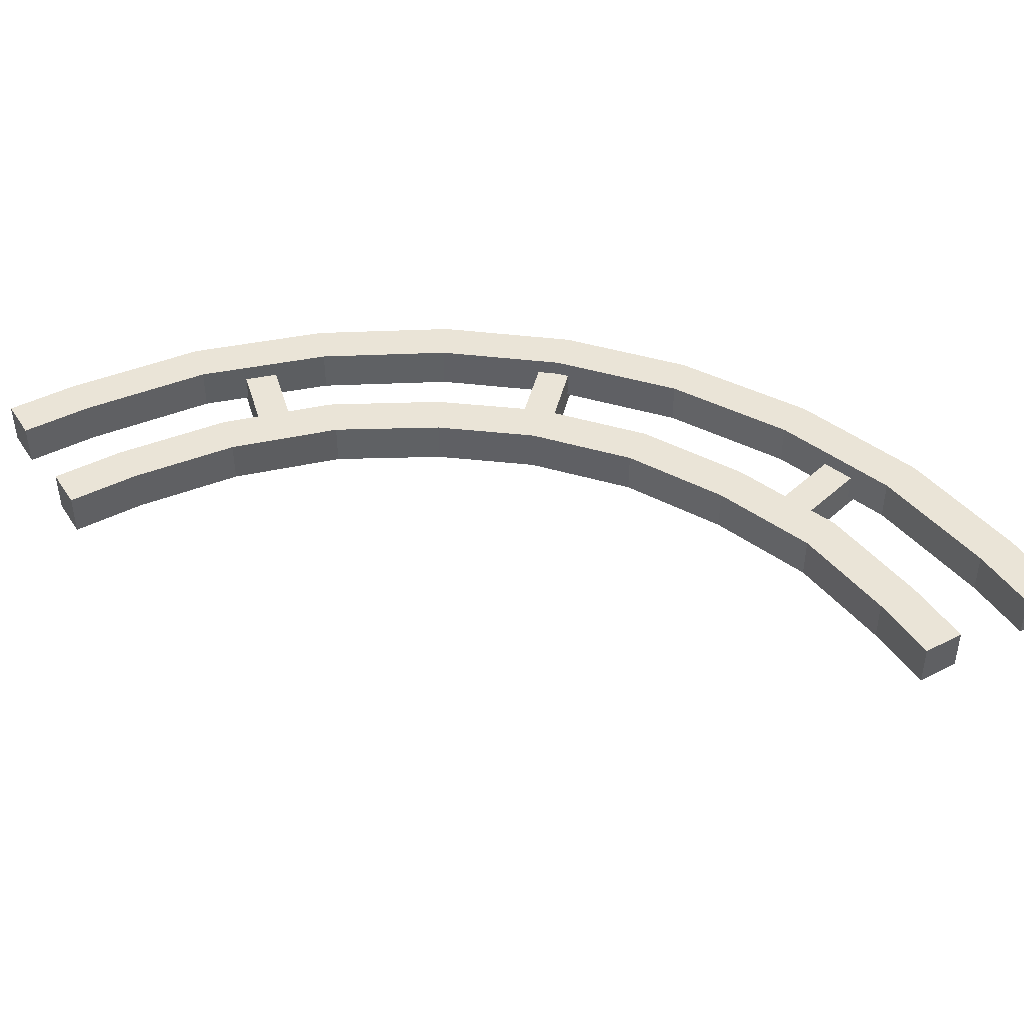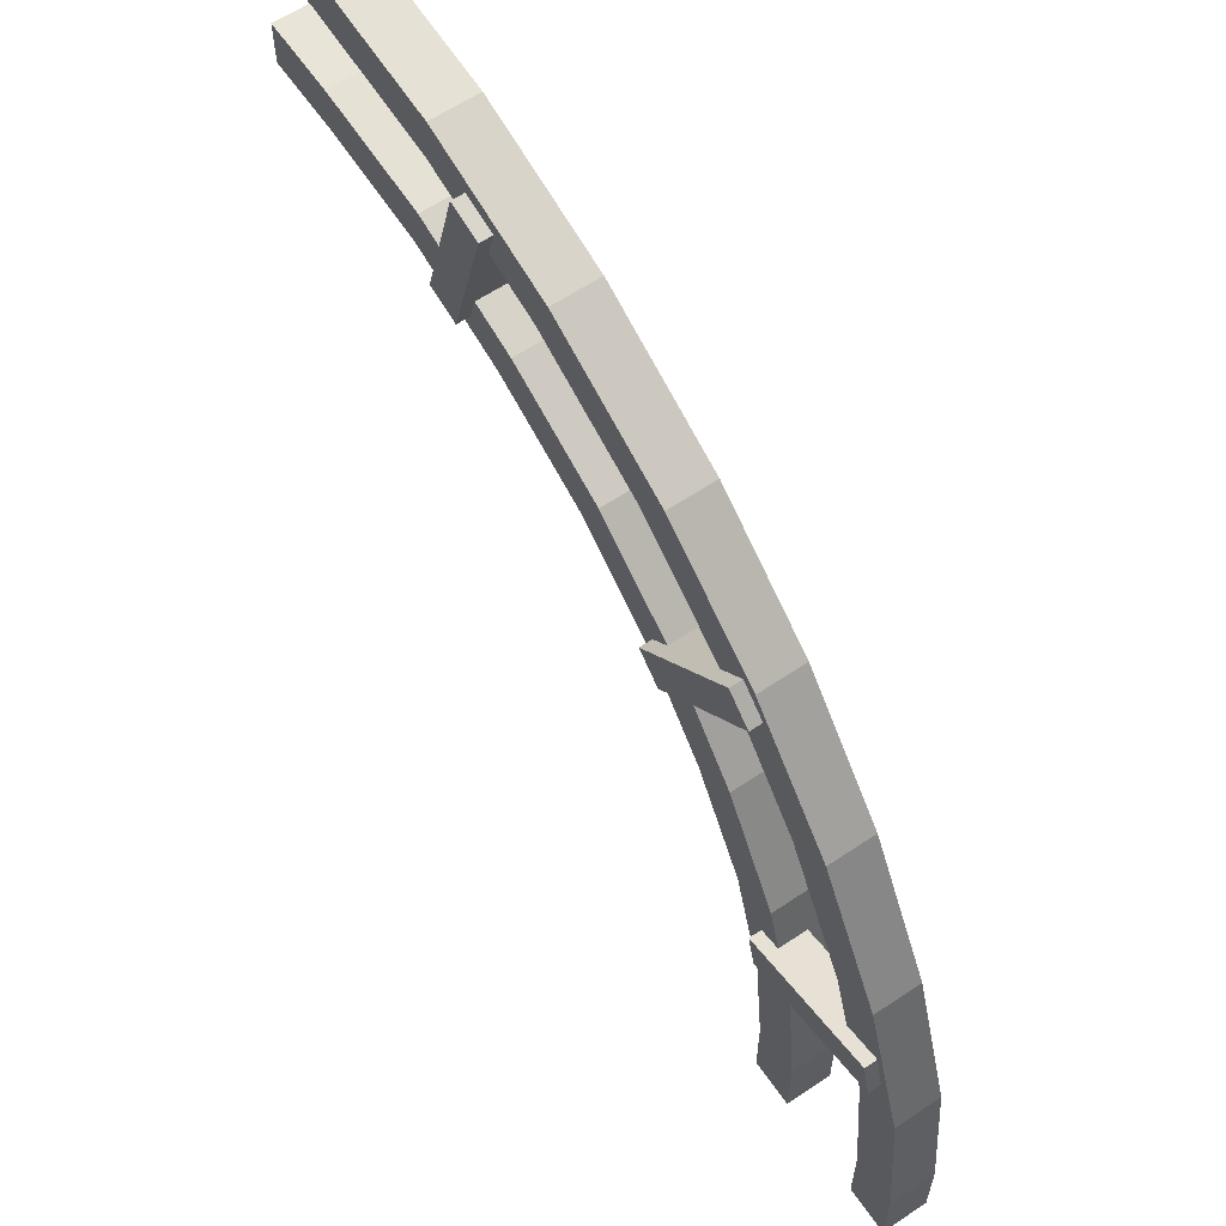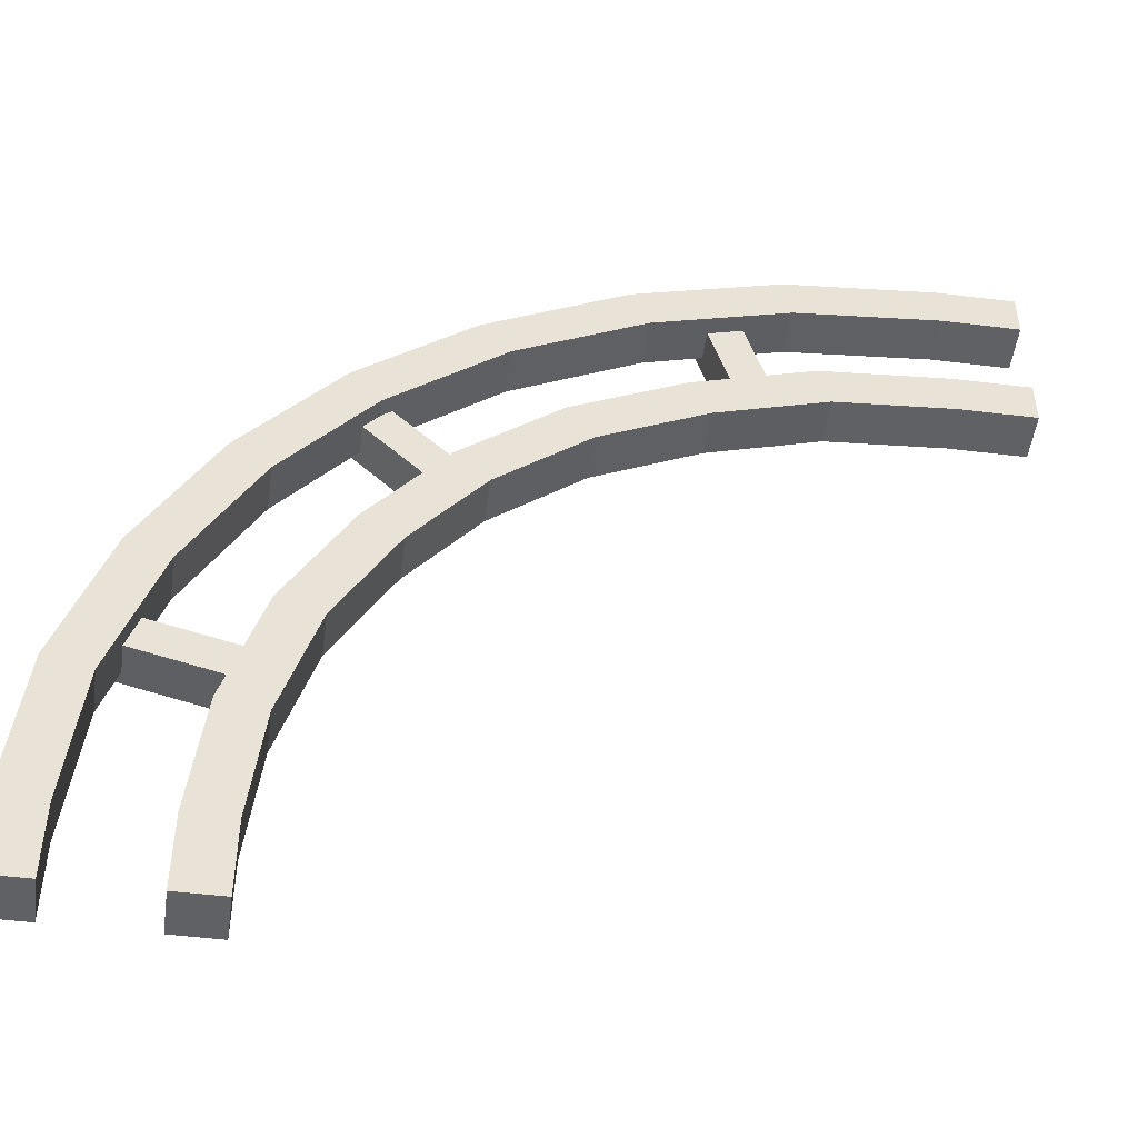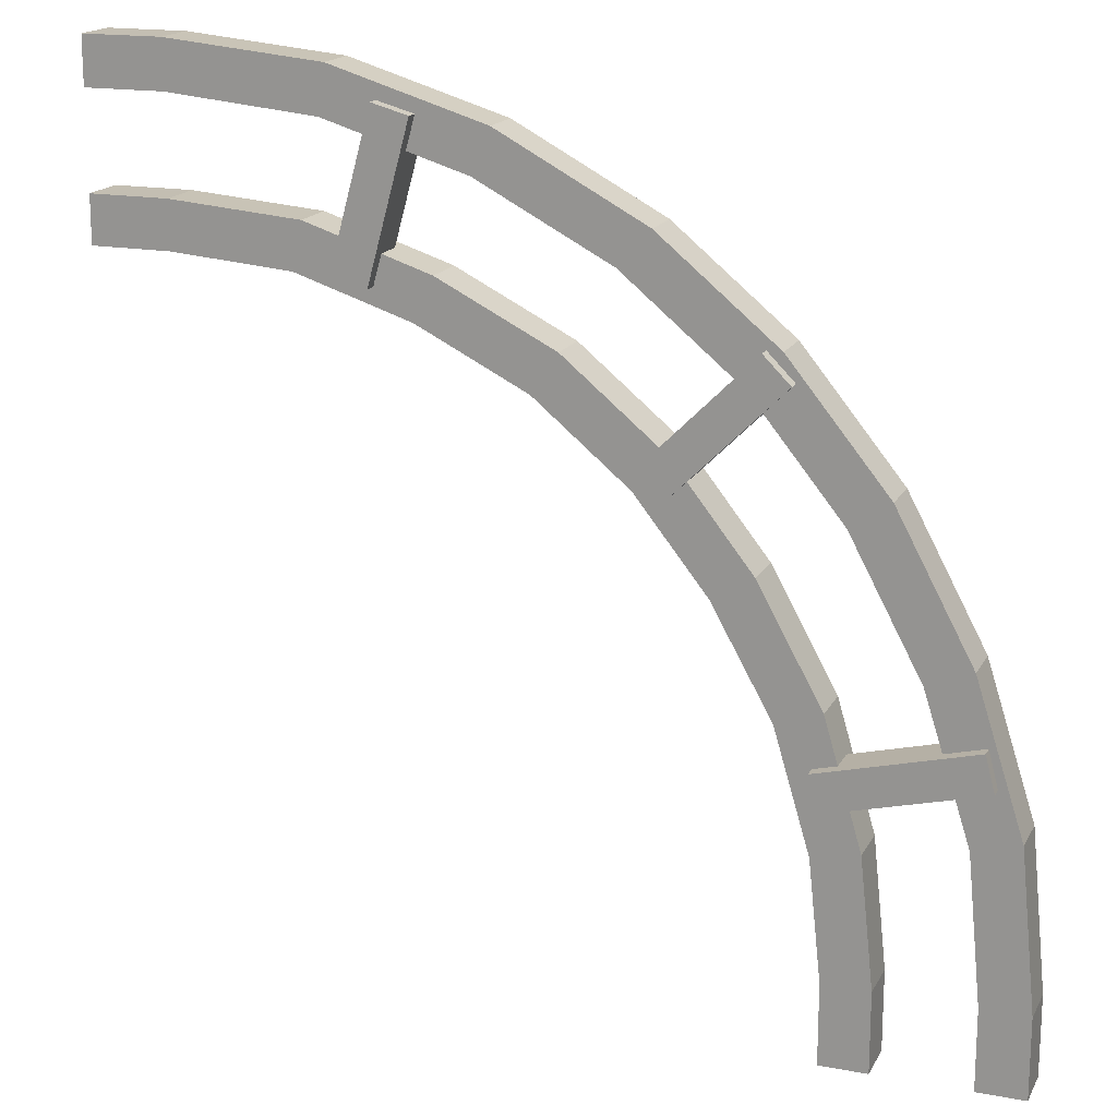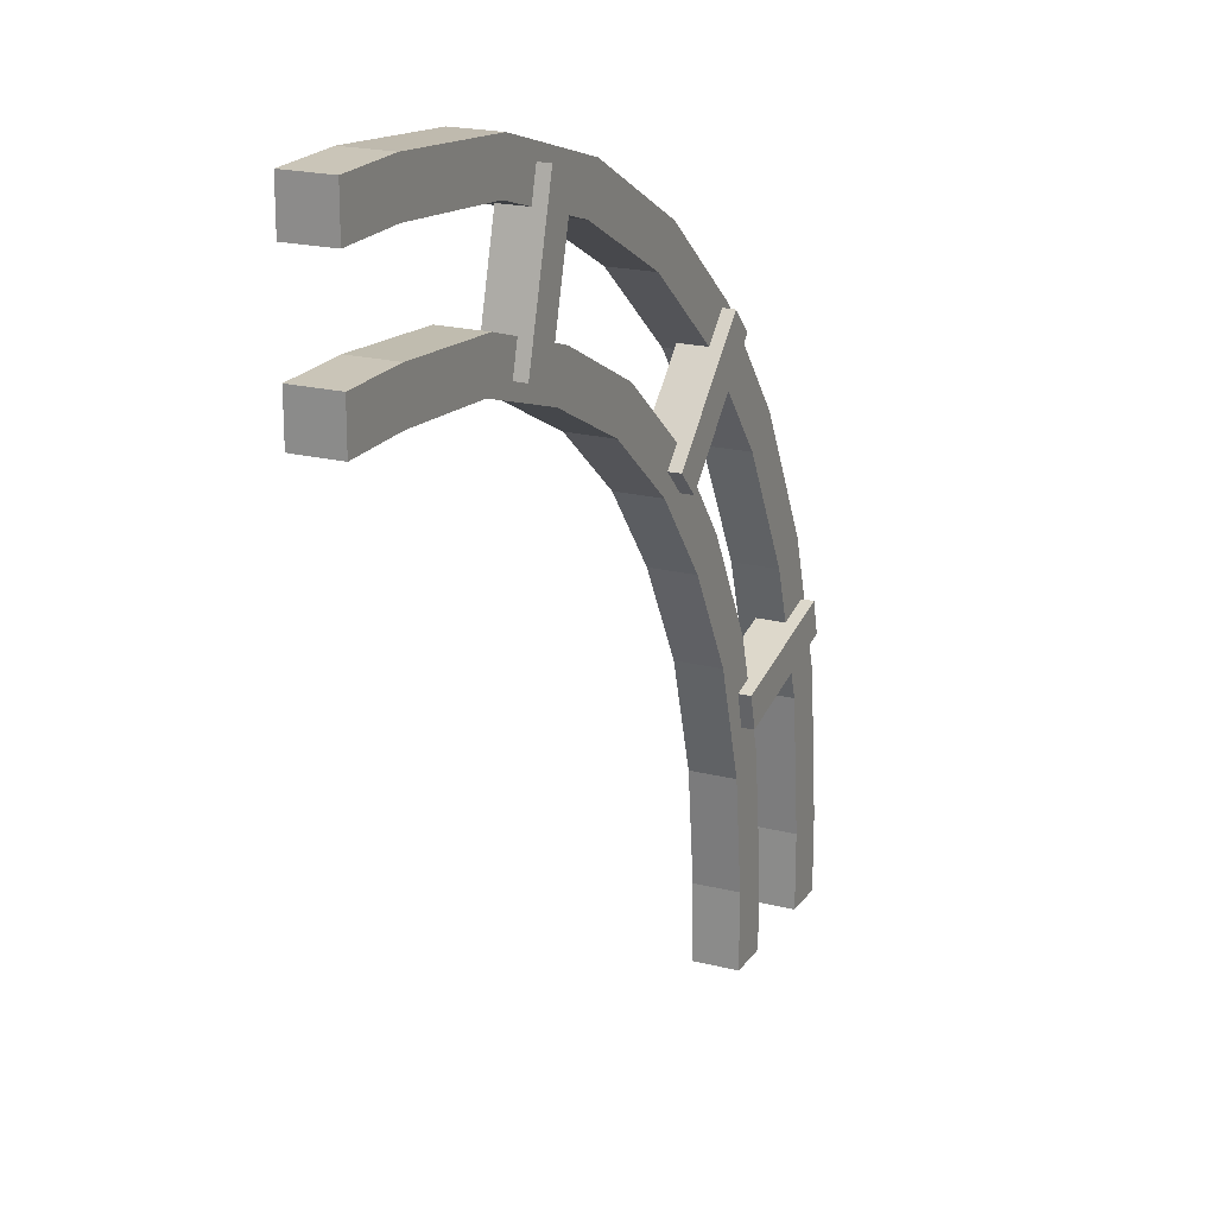
<metadata>
{"format":"obj","ext":"obj","renderer":"f3d","projection":"perspective","resolution":1024,"background":"white","views":[{"elev":43.6,"azim":-121.1,"up":"+Y"},{"elev":61.4,"azim":55.6,"up":"+Z"},{"elev":-49.4,"azim":172.3,"up":"+Z"},{"elev":17.4,"azim":20.3,"up":"+Z"},{"elev":20.3,"azim":-65.2,"up":"+Z"}]}
</metadata>
<code>
v 11 -0.107 -6.979
v 11 0.493 -6.979
v 11.2 0.493 -8.98
v 11.2 -0.107 -8.98
v 11.2 0.493 -9.998
v 11.2 -0.107 -9.998
v 11.2 -0.107 -8.98
v 11.2 0.493 -8.98
v 10.6 0.493 -9.998
v 10.6 -0.107 -9.998
v 11.2 -0.107 -9.998
v 11.2 0.493 -9.998
v 10.6 0.493 -8.98
v 10.6 -0.107 -8.98
v 10.6 -0.107 -9.998
v 10.6 0.493 -9.998
v 11.2 -0.107 -9.998
v 10.6 -0.107 -9.998
v 11.2 -0.107 -8.98
v 10.6 -0.107 -8.98
v 10.42 -0.107 -7.13
v 11 -0.107 -6.979
v 9.839 -0.107 -5.31
v 10.4 -0.107 -5.086
v 8.945 -0.107 -3.643
v 9.439 -0.107 -3.303
v 7.801 -0.107 -2.229
v 8.201 -0.107 -1.781
v 6.332 -0.107 -1.014
v 6.732 -0.107 -0.567
v 4.67 -0.107 -0.132
v 4.902 -0.107 0.421
v 2.886 -0.107 0.417
v 2.973 -0.107 1.011
v 0.998 -0.107 0.602
v 1.001 -0.107 1.202
v -0.001 -0.107 0.6
v 0.001 -0.107 1.2
v 10.6 0.493 -8.98
v 10.6 0.493 -9.998
v 11.2 0.493 -9.998
v 11.2 0.493 -8.98
v 11 0.493 -6.979
v 10.42 0.493 -7.13
v 10.4 0.493 -5.086
v 9.839 0.493 -5.31
v 9.439 0.493 -3.303
v 8.945 0.493 -3.643
v 8.201 0.493 -1.781
v 7.801 0.493 -2.229
v 6.732 0.493 -0.567
v 6.332 0.493 -1.014
v 4.902 0.493 0.421
v 4.67 0.493 -0.132
v 2.973 0.493 1.011
v 2.886 0.493 0.417
v 1.001 0.493 1.202
v 0.998 0.493 0.602
v 0.001 0.493 1.2
v -0.001 0.493 0.6
v 9.4 0.493 -9.998
v 9.4 -0.107 -9.998
v 9.4 -0.107 -8.98
v 9.4 0.493 -8.98
v 8.8 0.493 -9.998
v 8.8 -0.107 -9.998
v 9.4 -0.107 -9.998
v 9.4 0.493 -9.998
v 8.8 0.493 -8.98
v 8.8 -0.107 -8.98
v 8.8 -0.107 -9.998
v 8.8 0.493 -9.998
v 9.4 -0.107 -9.998
v 8.8 -0.107 -9.998
v 9.4 -0.107 -8.98
v 8.8 -0.107 -8.98
v 8.639 -0.107 -7.475
v 9.226 -0.107 -7.354
v 8.186 -0.107 -5.955
v 8.754 -0.107 -5.763
v 7.428 -0.107 -4.599
v 7.949 -0.107 -4.302
v 6.527 -0.107 -3.464
v 6.951 -0.107 -3.038
v 5.35 -0.107 -2.49
v 5.681 -0.107 -1.989
v 3.975 -0.107 -1.795
v 4.22 -0.107 -1.247
v 2.522 -0.107 -1.321
v 2.648 -0.107 -0.734
v 0.993 -0.107 -1.196
v 0.994 -0.107 -0.596
v -0.001 -0.107 -1.196
v 0.001 -0.107 -0.596
v 8.8 0.493 -8.98
v 8.8 0.493 -9.998
v 9.4 0.493 -9.998
v 9.4 0.493 -8.98
v 9.226 0.493 -7.354
v 8.639 0.493 -7.475
v 8.754 0.493 -5.763
v 8.186 0.493 -5.955
v 7.949 0.493 -4.302
v 7.428 0.493 -4.599
v 6.951 0.493 -3.038
v 6.527 0.493 -3.464
v 5.681 0.493 -1.989
v 5.35 0.493 -2.49
v 4.22 0.493 -1.247
v 3.975 0.493 -1.795
v 2.648 0.493 -0.734
v 2.522 0.493 -1.321
v 0.994 0.493 -0.596
v 0.993 0.493 -1.196
v 0.001 0.493 -0.596
v -0.001 0.493 -1.196
v 9.226 -0.107 -7.354
v 9.226 0.493 -7.354
v 9.4 0.493 -8.98
v 9.4 -0.107 -8.98
v 8.639 0.493 -7.475
v 8.639 -0.107 -7.475
v 8.8 -0.107 -8.98
v 8.8 0.493 -8.98
v 7.949 -0.107 -4.302
v 7.949 0.493 -4.302
v 8.754 0.493 -5.763
v 8.754 -0.107 -5.763
v 8.754 -0.107 -5.763
v 8.754 0.493 -5.763
v 9.226 0.493 -7.354
v 9.226 -0.107 -7.354
v 8.186 0.493 -5.955
v 8.186 -0.107 -5.955
v 8.639 -0.107 -7.475
v 8.639 0.493 -7.475
v 7.428 0.493 -4.599
v 7.428 -0.107 -4.599
v 8.186 -0.107 -5.955
v 8.186 0.493 -5.955
v 6.951 -0.107 -3.038
v 6.951 0.493 -3.038
v 7.949 0.493 -4.302
v 7.949 -0.107 -4.302
v 6.527 0.493 -3.464
v 6.527 -0.107 -3.464
v 7.428 -0.107 -4.599
v 7.428 0.493 -4.599
v 4.22 -0.107 -1.247
v 4.22 0.493 -1.247
v 5.681 0.493 -1.989
v 5.681 -0.107 -1.989
v 5.681 -0.107 -1.989
v 5.681 0.493 -1.989
v 6.951 0.493 -3.038
v 6.951 -0.107 -3.038
v 5.35 0.493 -2.49
v 5.35 -0.107 -2.49
v 6.527 -0.107 -3.464
v 6.527 0.493 -3.464
v 3.975 0.493 -1.795
v 3.975 -0.107 -1.795
v 5.35 -0.107 -2.49
v 5.35 0.493 -2.49
v 0.994 -0.107 -0.596
v 0.994 0.493 -0.596
v 2.648 0.493 -0.734
v 2.648 -0.107 -0.734
v 2.648 -0.107 -0.734
v 2.648 0.493 -0.734
v 4.22 0.493 -1.247
v 4.22 -0.107 -1.247
v 2.522 0.493 -1.321
v 2.522 -0.107 -1.321
v 3.975 -0.107 -1.795
v 3.975 0.493 -1.795
v -0.001 0.493 -1.196
v -0.001 -0.107 -1.196
v 0.993 -0.107 -1.196
v 0.993 0.493 -1.196
v 0.993 0.493 -1.196
v 0.993 -0.107 -1.196
v 2.522 -0.107 -1.321
v 2.522 0.493 -1.321
v 0.001 0.493 -0.596
v 0.001 -0.107 -0.596
v -0.001 -0.107 -1.196
v -0.001 0.493 -1.196
v 0.001 -0.107 -0.596
v 0.001 0.493 -0.596
v 0.994 0.493 -0.596
v 0.994 -0.107 -0.596
v 10.4 -0.107 -5.086
v 10.4 0.493 -5.086
v 11 0.493 -6.979
v 11 -0.107 -6.979
v 10.42 0.493 -7.13
v 10.42 -0.107 -7.13
v 10.6 -0.107 -8.98
v 10.6 0.493 -8.98
v 9.839 0.493 -5.31
v 9.839 -0.107 -5.31
v 10.42 -0.107 -7.13
v 10.42 0.493 -7.13
v 9.439 -0.107 -3.303
v 9.439 0.493 -3.303
v 10.4 0.493 -5.086
v 10.4 -0.107 -5.086
v 8.945 0.493 -3.643
v 8.945 -0.107 -3.643
v 9.839 -0.107 -5.31
v 9.839 0.493 -5.31
v 6.732 -0.107 -0.567
v 6.732 0.493 -0.567
v 8.201 0.493 -1.781
v 8.201 -0.107 -1.781
v 8.201 -0.107 -1.781
v 8.201 0.493 -1.781
v 9.439 0.493 -3.303
v 9.439 -0.107 -3.303
v 7.801 0.493 -2.229
v 7.801 -0.107 -2.229
v 8.945 -0.107 -3.643
v 8.945 0.493 -3.643
v 6.332 0.493 -1.014
v 6.332 -0.107 -1.014
v 7.801 -0.107 -2.229
v 7.801 0.493 -2.229
v 4.902 -0.107 0.421
v 4.902 0.493 0.421
v 6.732 0.493 -0.567
v 6.732 -0.107 -0.567
v 4.67 0.493 -0.132
v 4.67 -0.107 -0.132
v 6.332 -0.107 -1.014
v 6.332 0.493 -1.014
v 1.001 -0.107 1.202
v 1.001 0.493 1.202
v 2.973 0.493 1.011
v 2.973 -0.107 1.011
v 2.973 -0.107 1.011
v 2.973 0.493 1.011
v 4.902 0.493 0.421
v 4.902 -0.107 0.421
v 2.886 0.493 0.417
v 2.886 -0.107 0.417
v 4.67 -0.107 -0.132
v 4.67 0.493 -0.132
v 0.998 0.493 0.602
v 0.998 -0.107 0.602
v 2.886 -0.107 0.417
v 2.886 0.493 0.417
v 0.001 0.493 1.2
v 0.001 -0.107 1.2
v -0.001 -0.107 0.6
v -0.001 0.493 0.6
v 0.001 -0.107 1.2
v 0.001 0.493 1.2
v 1.001 0.493 1.202
v 1.001 -0.107 1.202
v -0.001 0.493 0.6
v -0.001 -0.107 0.6
v 0.998 -0.107 0.602
v 0.998 0.493 0.602
v 8.345 0.269 -2.111
v 6.93 0.269 -3.525
v 6.93 -0.269 -3.525
v 8.345 -0.269 -2.111
v 8.011 0.269 -1.777
v 6.597 0.269 -3.191
v 6.93 0.269 -3.525
v 8.345 0.269 -2.111
v 8.011 -0.269 -1.777
v 6.597 -0.269 -3.191
v 6.597 0.269 -3.191
v 8.011 0.269 -1.777
v 8.345 -0.269 -2.111
v 6.93 -0.269 -3.525
v 6.597 -0.269 -3.191
v 8.011 -0.269 -1.777
v 6.597 -0.269 -3.191
v 6.93 -0.269 -3.525
v 6.93 0.269 -3.525
v 6.597 0.269 -3.191
v 8.345 -0.269 -2.111
v 8.011 -0.269 -1.777
v 8.011 0.269 -1.777
v 8.345 0.269 -2.111
v 4.032 0.269 0.506
v 3.503 0.269 -1.423
v 3.503 -0.269 -1.423
v 4.032 -0.269 0.506
v 3.577 0.269 0.631
v 3.048 0.269 -1.298
v 3.503 0.269 -1.423
v 4.032 0.269 0.506
v 3.577 -0.269 0.631
v 3.048 -0.269 -1.298
v 3.048 0.269 -1.298
v 3.577 0.269 0.631
v 4.032 -0.269 0.506
v 3.503 -0.269 -1.423
v 3.048 -0.269 -1.298
v 3.577 -0.269 0.631
v 3.048 -0.269 -1.298
v 3.503 -0.269 -1.423
v 3.503 0.269 -1.423
v 3.048 0.269 -1.298
v 4.032 -0.269 0.506
v 3.577 -0.269 0.631
v 3.577 0.269 0.631
v 4.032 0.269 0.506
v 10.69 0.269 -6.378
v 8.755 0.269 -6.878
v 8.755 -0.269 -6.878
v 10.69 -0.269 -6.378
v 10.57 0.269 -5.921
v 8.638 0.269 -6.421
v 8.755 0.269 -6.878
v 10.69 0.269 -6.378
v 10.57 -0.269 -5.921
v 8.638 -0.269 -6.421
v 8.638 0.269 -6.421
v 10.57 0.269 -5.921
v 10.69 -0.269 -6.378
v 8.755 -0.269 -6.878
v 8.638 -0.269 -6.421
v 10.57 -0.269 -5.921
v 8.638 -0.269 -6.421
v 8.755 -0.269 -6.878
v 8.755 0.269 -6.878
v 8.638 0.269 -6.421
v 10.69 -0.269 -6.378
v 10.57 -0.269 -5.921
v 10.57 0.269 -5.921
v 10.69 0.269 -6.378
f 1 3 2
f 4 3 1
f 5 7 6
f 8 7 5
f 9 11 10
f 12 11 9
f 13 15 14
f 16 15 13
f 17 19 18
f 18 19 20
f 20 19 21
f 21 19 22
f 21 22 23
f 23 22 24
f 23 24 25
f 25 24 26
f 25 26 27
f 27 26 28
f 27 28 29
f 29 28 30
f 29 30 31
f 31 30 32
f 31 32 33
f 33 32 34
f 33 34 35
f 35 34 36
f 35 36 37
f 37 36 38
f 39 41 40
f 42 41 39
f 42 39 43
f 43 39 44
f 43 44 45
f 45 44 46
f 45 46 47
f 47 46 48
f 47 48 49
f 49 48 50
f 49 50 51
f 51 50 52
f 51 52 53
f 53 52 54
f 53 54 55
f 55 54 56
f 55 56 57
f 57 56 58
f 57 58 59
f 59 58 60
f 61 63 62
f 64 63 61
f 65 67 66
f 68 67 65
f 69 71 70
f 72 71 69
f 73 75 74
f 74 75 76
f 76 75 77
f 77 75 78
f 77 78 79
f 79 78 80
f 79 80 81
f 81 80 82
f 81 82 83
f 83 82 84
f 83 84 85
f 85 84 86
f 85 86 87
f 87 86 88
f 87 88 89
f 89 88 90
f 89 90 91
f 91 90 92
f 91 92 93
f 93 92 94
f 95 97 96
f 98 97 95
f 98 95 99
f 99 95 100
f 99 100 101
f 101 100 102
f 101 102 103
f 103 102 104
f 103 104 105
f 105 104 106
f 105 106 107
f 107 106 108
f 107 108 109
f 109 108 110
f 109 110 111
f 111 110 112
f 111 112 113
f 113 112 114
f 113 114 115
f 115 114 116
f 117 119 118
f 120 119 117
f 121 123 122
f 124 123 121
f 125 127 126
f 128 127 125
f 129 131 130
f 132 131 129
f 133 135 134
f 136 135 133
f 137 139 138
f 140 139 137
f 141 143 142
f 144 143 141
f 145 147 146
f 148 147 145
f 149 151 150
f 152 151 149
f 153 155 154
f 156 155 153
f 157 159 158
f 160 159 157
f 161 163 162
f 164 163 161
f 165 167 166
f 168 167 165
f 169 171 170
f 172 171 169
f 173 175 174
f 176 175 173
f 177 179 178
f 180 179 177
f 181 183 182
f 184 183 181
f 185 187 186
f 188 187 185
f 189 191 190
f 192 191 189
f 193 195 194
f 196 195 193
f 197 199 198
f 200 199 197
f 201 203 202
f 204 203 201
f 205 207 206
f 208 207 205
f 209 211 210
f 212 211 209
f 213 215 214
f 216 215 213
f 217 219 218
f 220 219 217
f 221 223 222
f 224 223 221
f 225 227 226
f 228 227 225
f 229 231 230
f 232 231 229
f 233 235 234
f 236 235 233
f 237 239 238
f 240 239 237
f 241 243 242
f 244 243 241
f 245 247 246
f 248 247 245
f 249 251 250
f 252 251 249
f 253 255 254
f 256 255 253
f 257 259 258
f 260 259 257
f 261 263 262
f 264 263 261
f 265 267 266
f 268 267 265
f 269 271 270
f 272 271 269
f 273 275 274
f 276 275 273
f 277 279 278
f 280 279 277
f 281 283 282
f 284 283 281
f 285 287 286
f 288 287 285
f 289 291 290
f 292 291 289
f 293 295 294
f 296 295 293
f 297 299 298
f 300 299 297
f 301 303 302
f 304 303 301
f 305 307 306
f 308 307 305
f 309 311 310
f 312 311 309
f 313 315 314
f 316 315 313
f 317 319 318
f 320 319 317
f 321 323 322
f 324 323 321
f 325 327 326
f 328 327 325
f 329 331 330
f 332 331 329
f 333 335 334
f 336 335 333

</code>
